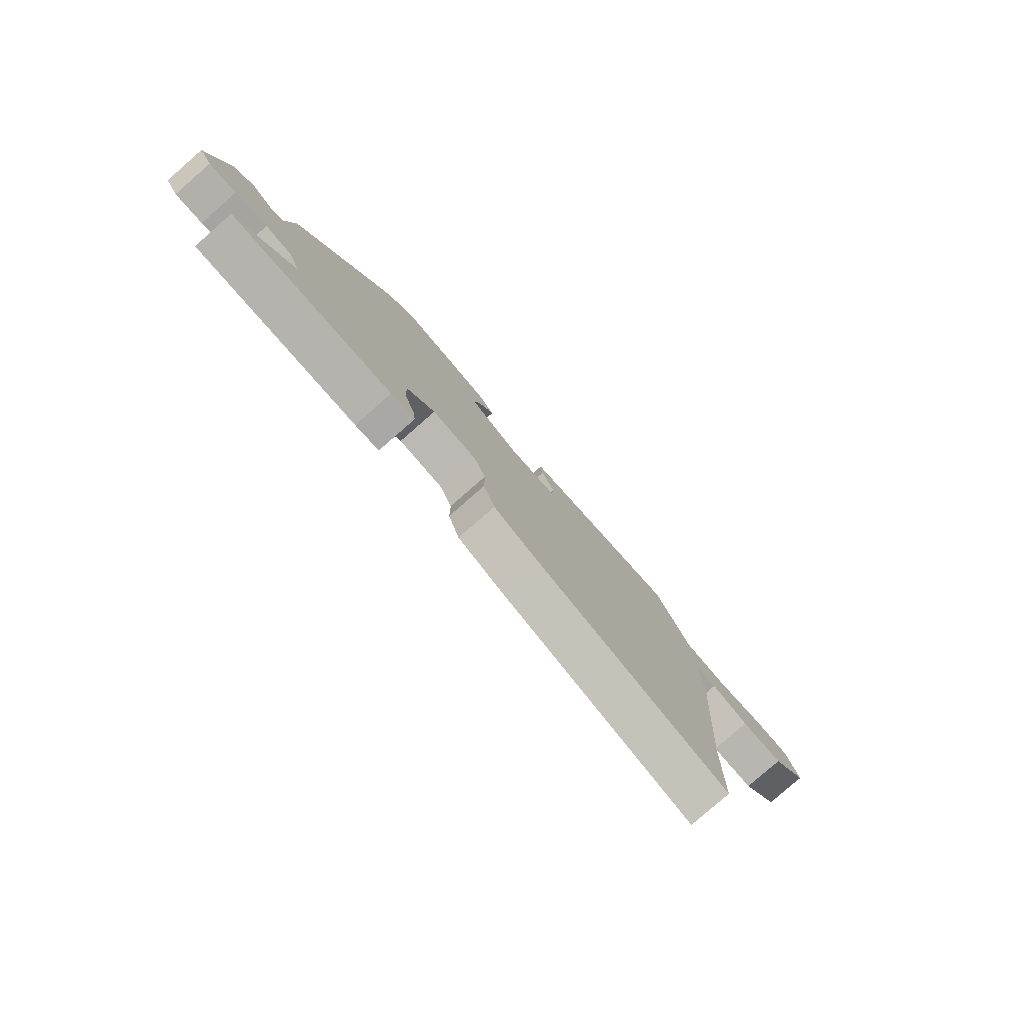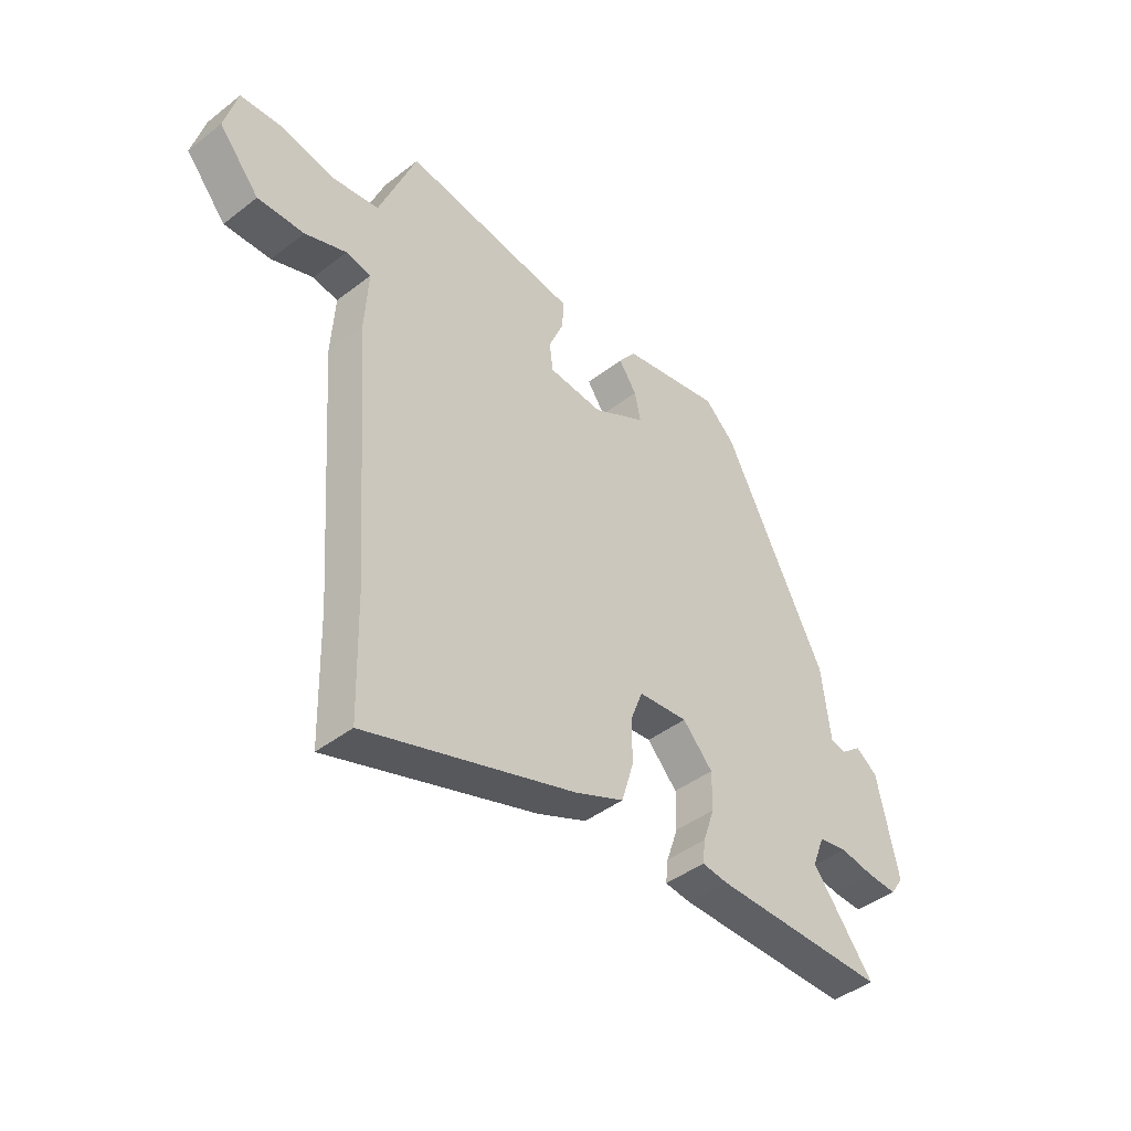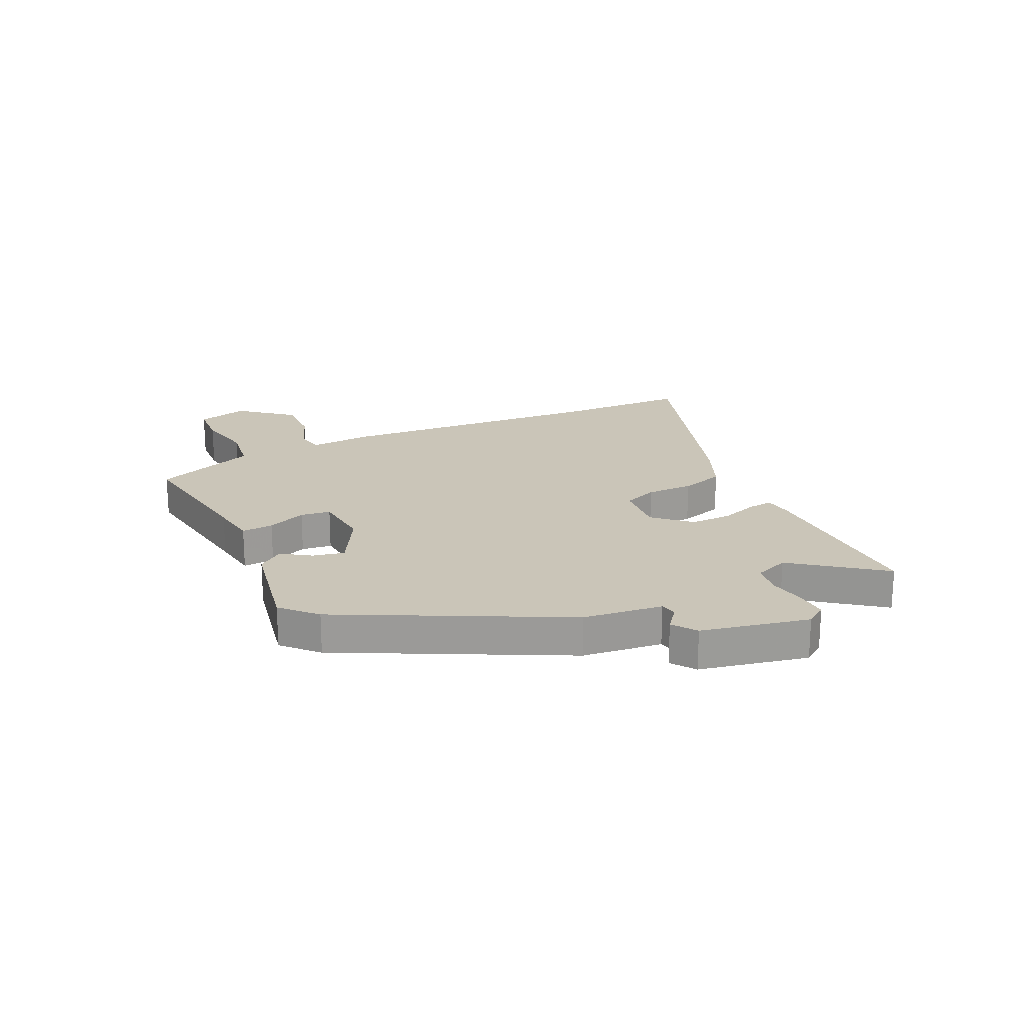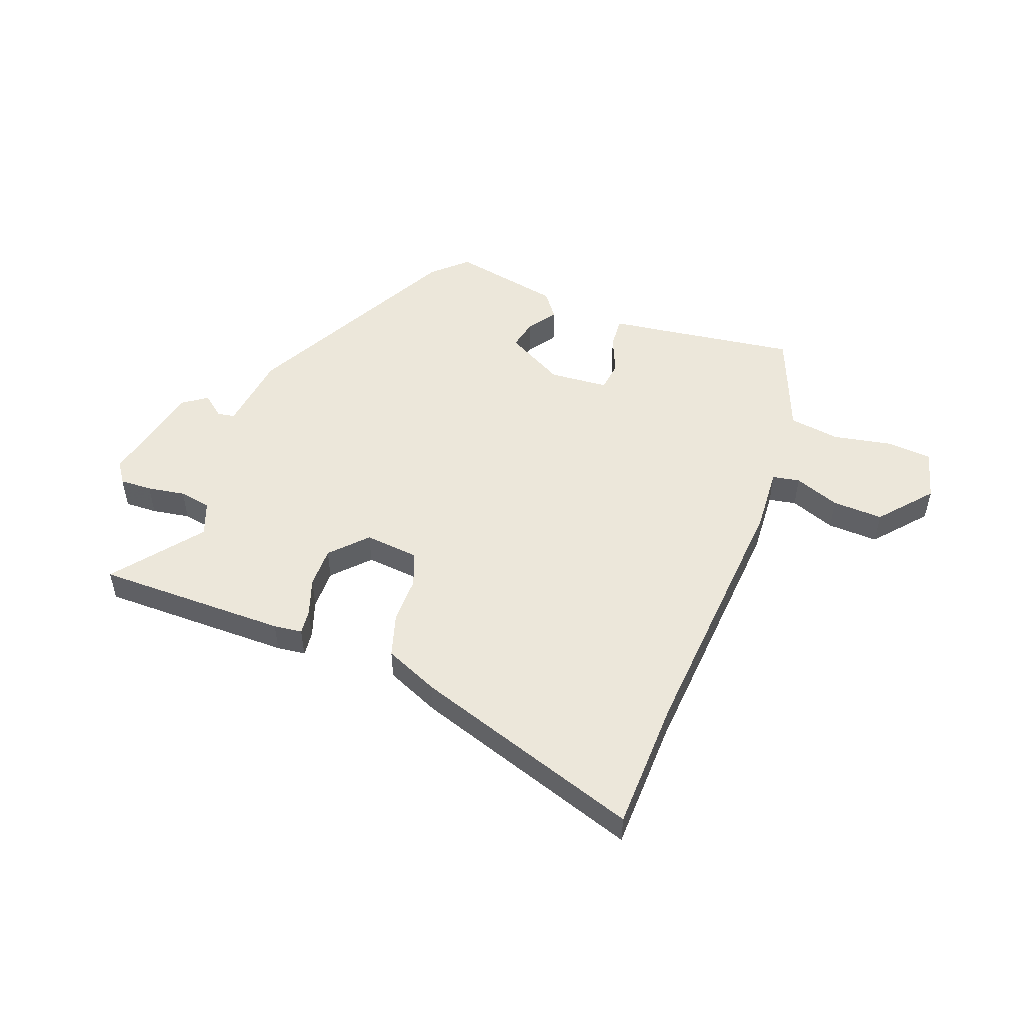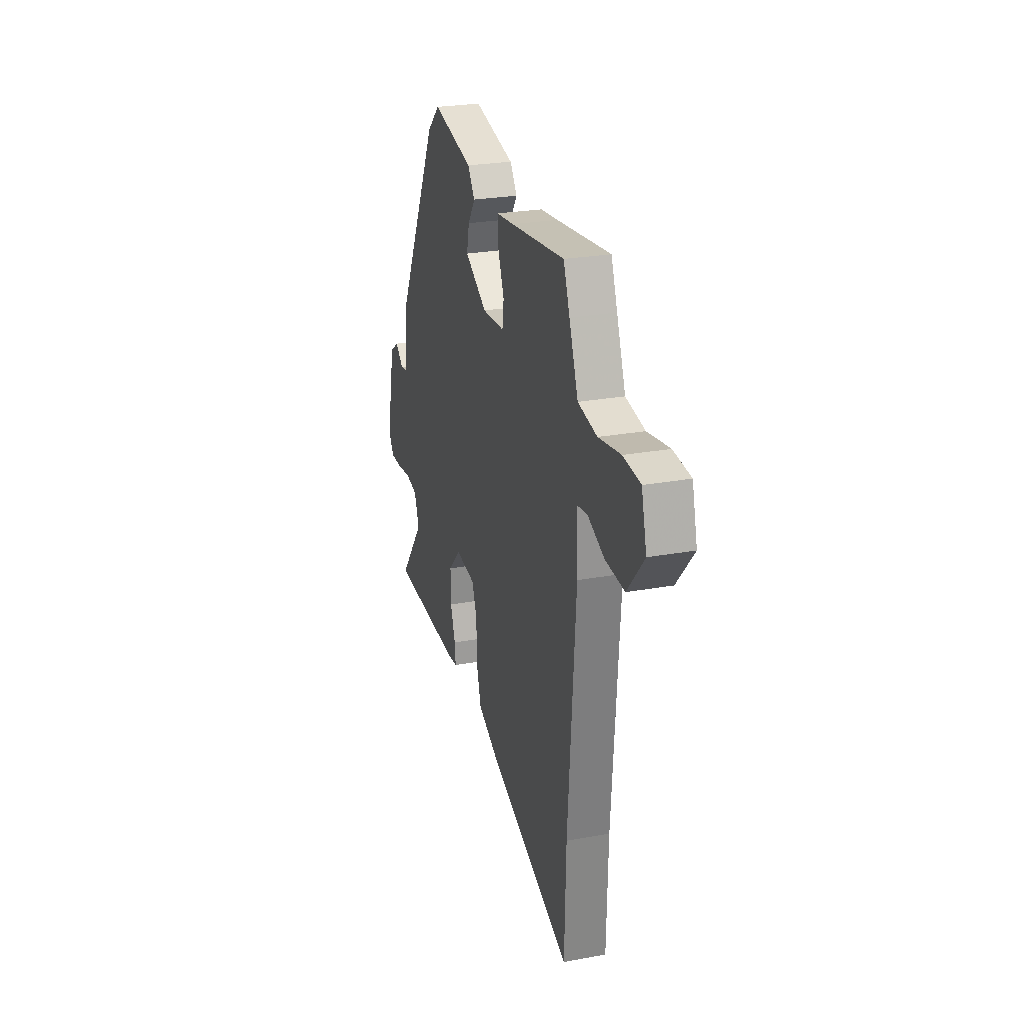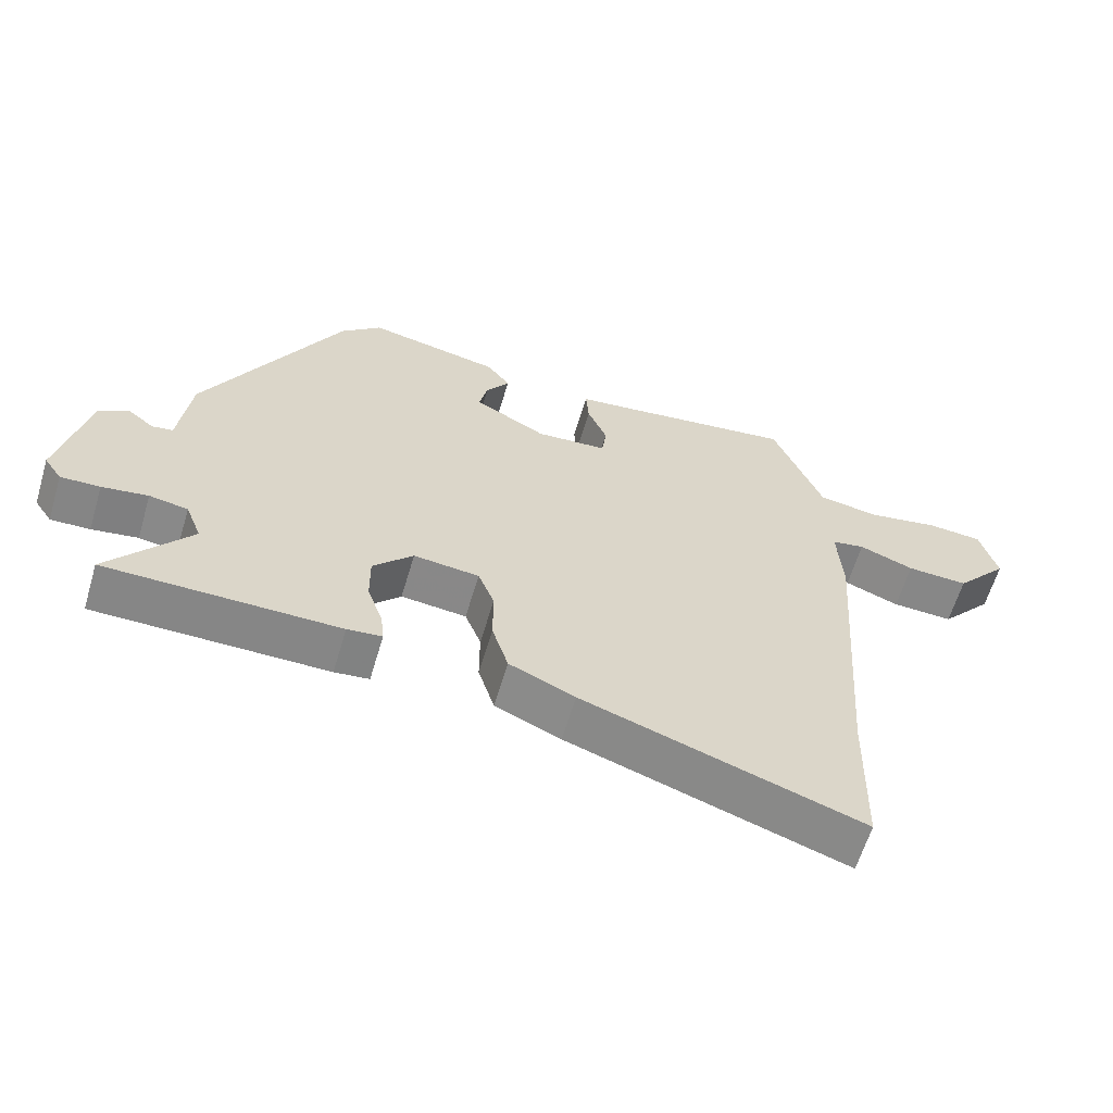
<metadata>
{"format":"obj","ext":"obj","renderer":"f3d","projection":"perspective","resolution":1024,"background":"white","views":[{"elev":-79.8,"azim":131.2,"up":"+Z"},{"elev":-43.5,"azim":-47.7,"up":"+Z"},{"elev":20.4,"azim":64.2,"up":"+Y"},{"elev":50.6,"azim":-159.5,"up":"+Y"},{"elev":26.5,"azim":-105.9,"up":"+Z"},{"elev":-62.1,"azim":163.4,"up":"+Z"}]}
</metadata>
<code>
v 0.319 0.07 0.469
v 0.521 0.07 0.079
v 0.538 0.07 -0.063
v 0.569 0.07 -0.068
v 0.609 0.07 -0.036
v 0.652 0.07 -0.066
v 0.693 0.07 -0.258
v 0.667 0.07 -0.296
v 0.609 0.07 -0.294
v 0.541 0.07 -0.283
v 0.484 0.07 -0.293
v 0.46 0.07 -0.355
v 0.58 0.07 -0.51
v 0.237 0.07 -0.511
v 0.186 0.07 -0.505
v 0.191 0.07 -0.46
v 0.214 0.07 -0.393
v 0.215 0.07 -0.319
v 0.156 0.07 -0.256
v 0.059 0.07 -0.266
v 0.035 0.07 -0.328
v 0.035 0.07 -0.413
v 0.011 0.07 -0.492
v -0.086 0.07 -0.535
v -0.496 0.07 -0.673
v -0.502 0.07 -0.434
v -0.537 0.07 0.045
v -0.53 0.07 0.163
v -0.579 0.07 0.172
v -0.66 0.07 0.141
v -0.751 0.07 0.137
v -0.83 0.07 0.23
v -0.805 0.07 0.323
v -0.723 0.07 0.329
v -0.618 0.07 0.309
v -0.527 0.07 0.323
v -0.484 0.07 0.433
v -0.454 0.07 0.509
v -0.195 0.07 0.473
v -0.111 0.07 0.462
v -0.115 0.07 0.405
v -0.144 0.07 0.335
v -0.137 0.07 0.281
v -0.031 0.07 0.273
v 0.075 0.07 0.332
v 0.063 0.07 0.388
v 0.028 0.07 0.439
v 0.062 0.07 0.485
v 0.259 0.07 0.525
v 0.319 0 0.469
v 0.521 0 0.079
v 0.538 0 -0.063
v 0.569 0 -0.068
v 0.609 0 -0.036
v 0.652 0 -0.066
v 0.693 0 -0.258
v 0.667 0 -0.296
v 0.609 0 -0.294
v 0.541 0 -0.283
v 0.484 0 -0.293
v 0.46 0 -0.355
v 0.58 0 -0.51
v 0.237 0 -0.511
v 0.186 0 -0.505
v 0.191 0 -0.46
v 0.214 0 -0.393
v 0.215 0 -0.319
v 0.156 0 -0.256
v 0.059 0 -0.266
v 0.035 0 -0.328
v 0.035 0 -0.413
v 0.011 0 -0.492
v -0.086 0 -0.535
v -0.496 0 -0.673
v -0.502 0 -0.434
v -0.537 0 0.045
v -0.53 0 0.163
v -0.579 0 0.172
v -0.66 0 0.141
v -0.751 0 0.137
v -0.83 0 0.23
v -0.805 0 0.323
v -0.723 0 0.329
v -0.618 0 0.309
v -0.527 0 0.323
v -0.484 0 0.433
v -0.454 0 0.509
v -0.195 0 0.473
v -0.111 0 0.462
v -0.115 0 0.405
v -0.144 0 0.335
v -0.137 0 0.281
v -0.031 0 0.273
v 0.075 0 0.332
v 0.063 0 0.388
v 0.028 0 0.439
v 0.062 0 0.485
v 0.259 0 0.525
f 46 47 48 49
f 45 46 49 1
f 39 40 41 42
f 39 42 43
f 36 37 38 39
f 36 39 43
f 35 36 43
f 32 33 34 35
f 32 35 43 44
f 29 30 31 32
f 28 29 32 44
f 26 27 28 44
f 21 22 23 24
f 20 21 24 25
f 14 15 16 17
f 12 13 14 17
f 11 12 17 18
f 10 11 18 19
f 8 9 10
f 7 8 10
f 4 5 6 7
f 3 4 7 10
f 45 1 2 3
f 45 3 10 19
f 20 25 26 44
f 19 20 44 45
f 98 97 96 95
f 50 98 95 94
f 91 90 89 88
f 92 91 88
f 88 87 86 85
f 92 88 85
f 92 85 84
f 84 83 82 81
f 93 92 84 81
f 81 80 79 78
f 93 81 78 77
f 93 77 76 75
f 73 72 71 70
f 74 73 70 69
f 66 65 64 63
f 66 63 62 61
f 67 66 61 60
f 68 67 60 59
f 59 58 57
f 59 57 56
f 56 55 54 53
f 59 56 53 52
f 52 51 50 94
f 68 59 52 94
f 93 75 74 69
f 94 93 69 68
f 1 50 51 2
f 2 51 52 3
f 3 52 53 4
f 4 53 54 5
f 5 54 55 6
f 6 55 56 7
f 7 56 57 8
f 8 57 58 9
f 9 58 59 10
f 10 59 60 11
f 11 60 61 12
f 12 61 62 13
f 13 62 63 14
f 14 63 64 15
f 15 64 65 16
f 16 65 66 17
f 17 66 67 18
f 18 67 68 19
f 19 68 69 20
f 20 69 70 21
f 21 70 71 22
f 22 71 72 23
f 23 72 73 24
f 24 73 74 25
f 25 74 75 26
f 26 75 76 27
f 27 76 77 28
f 28 77 78 29
f 29 78 79 30
f 30 79 80 31
f 31 80 81 32
f 32 81 82 33
f 33 82 83 34
f 34 83 84 35
f 35 84 85 36
f 36 85 86 37
f 37 86 87 38
f 38 87 88 39
f 39 88 89 40
f 40 89 90 41
f 41 90 91 42
f 42 91 92 43
f 43 92 93 44
f 44 93 94 45
f 45 94 95 46
f 46 95 96 47
f 47 96 97 48
f 48 97 98 49
f 49 98 50 1

</code>
